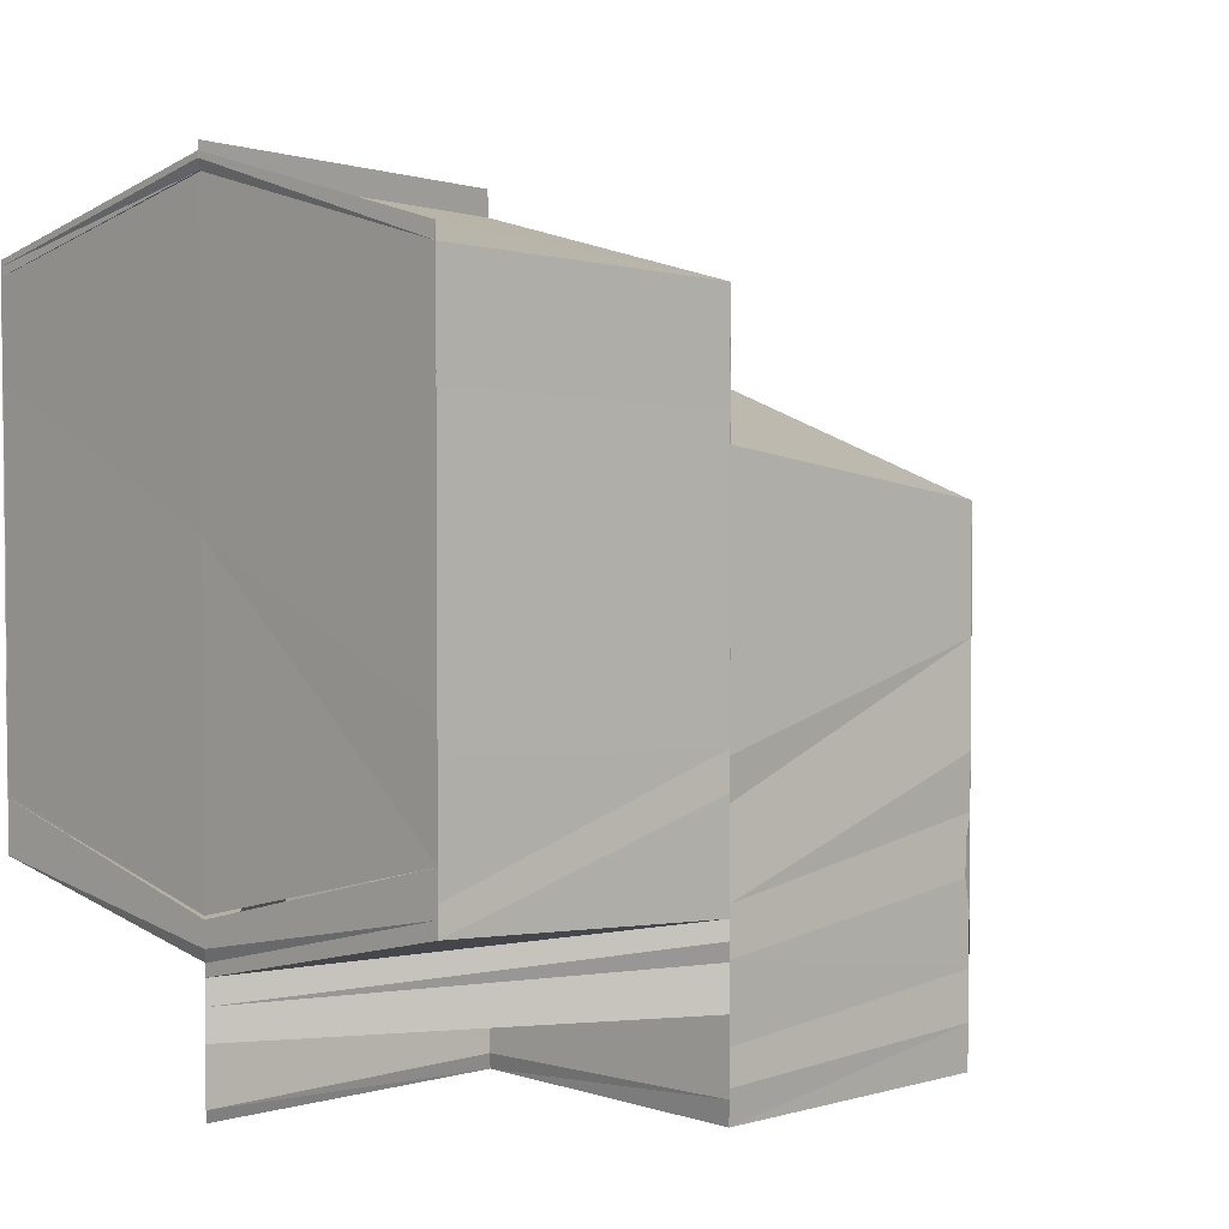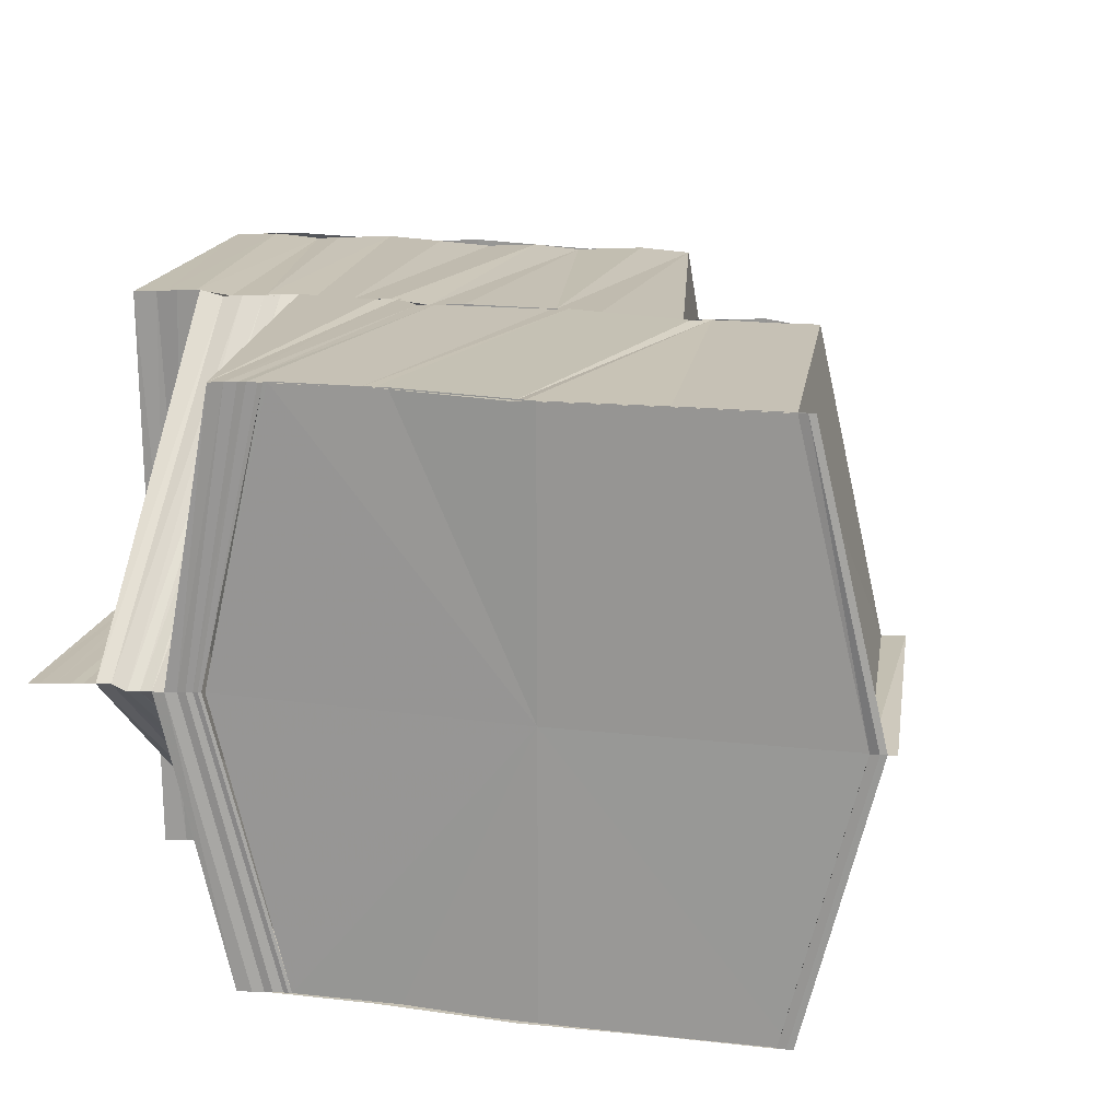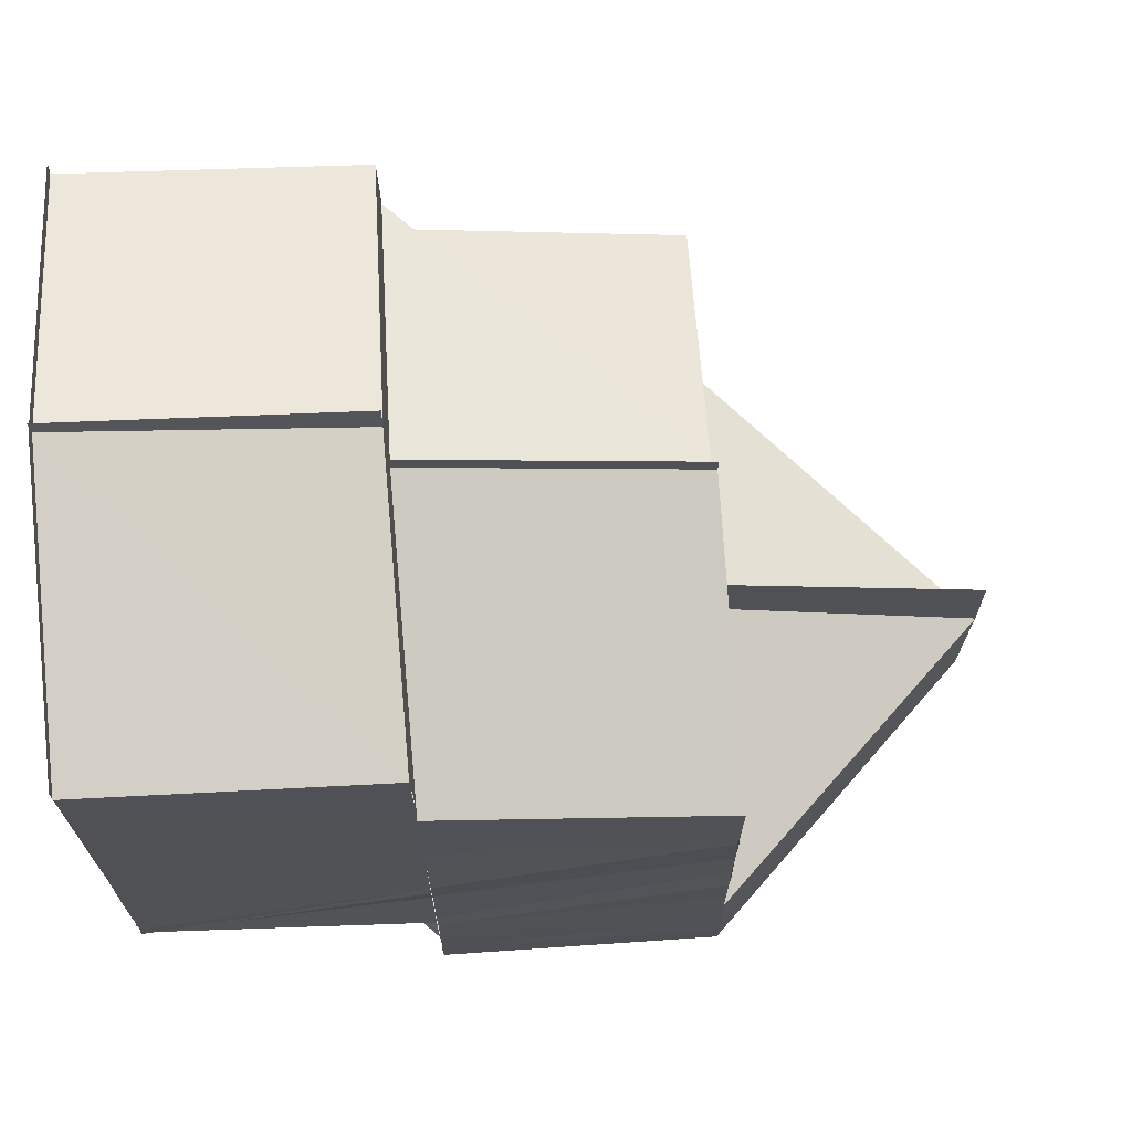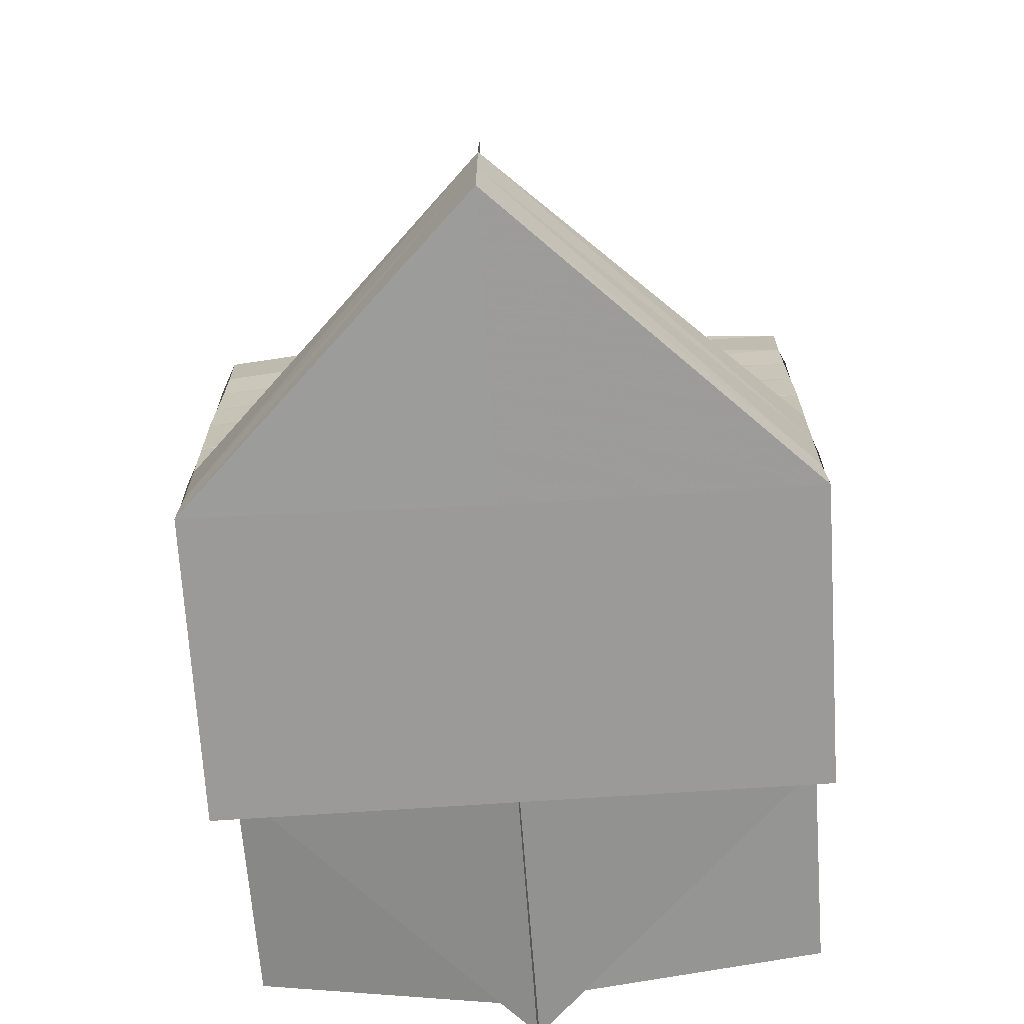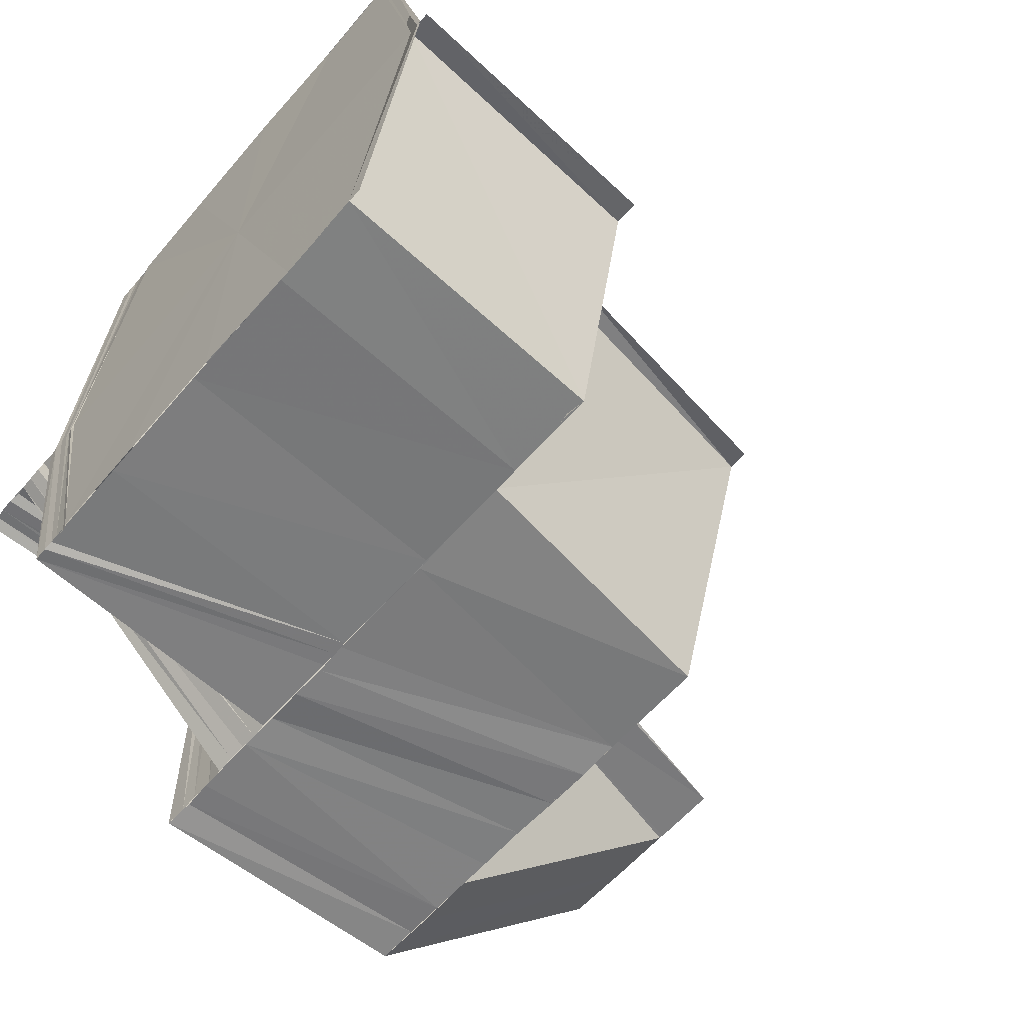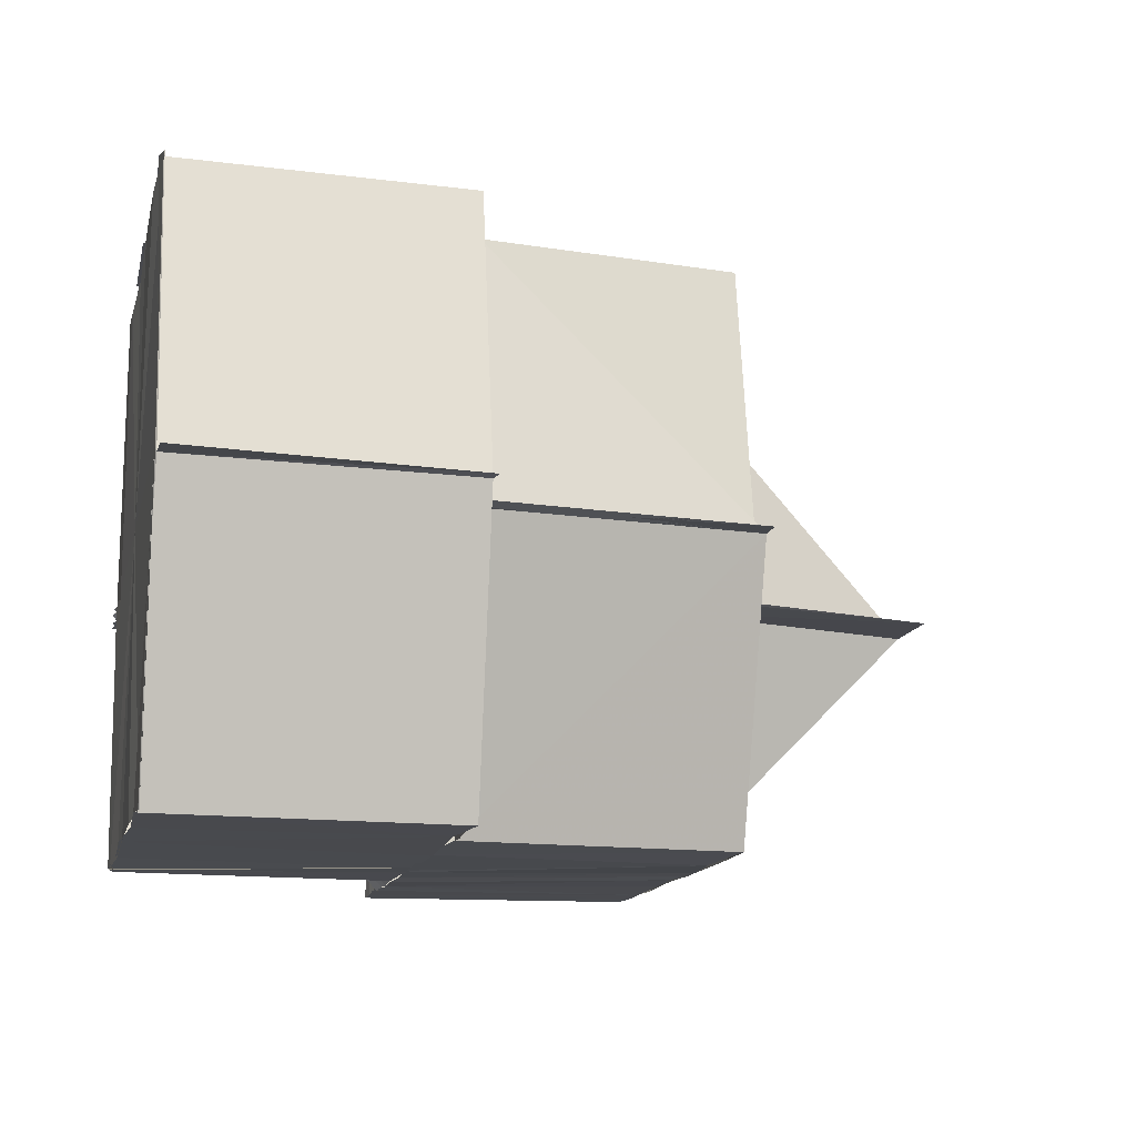
<metadata>
{"format":"obj","ext":"obj","renderer":"f3d","projection":"perspective","resolution":1024,"background":"white","views":[{"elev":3.3,"azim":-42.9,"up":"+Z"},{"elev":19.1,"azim":-77.2,"up":"+Y"},{"elev":68.9,"azim":-4.2,"up":"+Z"},{"elev":-69.7,"azim":93.8,"up":"+Z"},{"elev":-58.7,"azim":-40.2,"up":"+Y"},{"elev":-13.0,"azim":-12.7,"up":"+Y"}]}
</metadata>
<code>
o 5232
v 2251 1884 16.22
v 2251 1884 16.22
v 2251 1884 16.22
v 2251 1884 16.22
v 2251 1884 16.22
v 2251 1884 16.22
v 2251 1884 16.22
v 2251 1884 16.22
v 2251 1884 16.22
v 2251 1884 16.22
v 2251 1884 16.22
v 2251 1884 16.22
v 2251 1884 16.22
v 2251 1884 16.21
v 2251 1884 16.22
v 2251 1884 16.21
v 2251 1884 16.21
v 2251 1884 16.21
v 2251 1884 16.21
v 2251 1884 16.2
v 2251 1884 16.22
v 2251 1884 16.22
v 2251 1884 16.2
v 2251 1884 16.22
v 2251 1884 16.22
v 2251 1884 16.2
v 2251 1884 16.2
v 2251 1884 16.22
v 2251 1884 16.22
v 2251 1884 16.22
v 2251 1884 16.2
v 2251 1884 16.2
v 2251 1884 16.2
v 2251 1884 16.2
v 2251 1884 16.2
v 2251 1884 16.2
v 2251 1884 16.2
v 2251 1884 16.2
v 2251 1884 16.2
v 2251 1884 16.2
v 2251 1884 16.2
v 2251 1884 16.2
v 2251 1884 16.2
v 2251 1884 16.2
v 2251 1884 16.2
v 2251 1884 16.2
v 2251 1884 16.2
v 2251 1884 16.2
v 2251 1884 16.2
v 2251 1884 16.2
v 2251 1884 16.2
v 2251 1884 16.2
v 2251 1884 16.2
v 2251 1884 16.2
v 2251 1884 16.2
v 2251 1884 16.2
v 2251 1884 16.2
v 2251 1884 16.2
v 2251 1884 16.2
v 2251 1884 16.2
v 2251 1884 16.2
v 2251 1884 16.2
v 2251 1884 16.2
v 2251 1884 16.2
v 2251 1884 16.2
v 2251 1884 16.2
v 2251 1884 16.2
v 2251 1884 16.2
v 2251 1884 16.2
v 2251 1884 16.2
v 2251 1884 16.2
v 2251 1884 16.2
v 2251 1884 16.2
v 2251 1884 16.2
v 2251 1884 16.2
v 2251 1884 16.2
v 2251 1884 16.2
v 2251 1884 16.2
v 2251 1884 16.2
v 2251 1884 16.2
v 2251 1884 16.2
v 2251 1884 16.2
v 2251 1884 16.2
v 2251 1884 16.21
v 2251 1884 16.21
v 2251 1884 16.2
v 2251 1884 16.21
v 2251 1884 16.21
v 2251 1884 16.21
v 2251 1884 16.21
v 2251 1884 16.21
v 2251 1884 16.21
v 2251 1884 16.21
v 2251 1884 16.22
v 2251 1884 16.22
v 2251 1884 16.22
v 2251 1884 16.22
v 2251 1884 16.22
v 2251 1884 16.22
v 2251 1884 16.22
v 2251 1884 16.22
v 2251 1884 16.22
v 2251 1884 16.22
v 2251 1884 16.22
v 2251 1884 16.22
v 2251 1884 16.22
v 2251 1884 16.22
v 2251 1884 16.22
v 2251 1884 16.22
v 2251 1884 16.22
v 2251 1884 16.22
v 2251 1884 16.22
v 2251 1884 16.21
v 2251 1884 16.22
v 2251 1884 16.22
v 2251 1884 16.21
v 2251 1884 16.21
v 2251 1884 16.22
v 2251 1884 16.22
v 2251 1884 16.21
v 2251 1884 16.22
v 2251 1884 16.22
v 2251 1884 16.2
v 2251 1884 16.2
v 2251 1884 16.2
v 2251 1884 16.21
v 2251 1884 16.21
v 2251 1884 16.21
v 2251 1884 16.21
v 2251 1884 16.2
v 2251 1884 16.21
v 2251 1884 16.21
v 2251 1884 16.21
v 2251 1884 16.22
v 2251 1884 16.22
v 2251 1884 16.22
v 2251 1884 16.22
v 2251 1884 16.2
v 2251 1884 16.2
v 2251 1884 16.2
v 2251 1884 16.2
v 2251 1884 16.2
v 2251 1884 16.2
v 2251 1884 16.2
v 2251 1884 16.2
v 2251 1884 16.2
v 2251 1884 16.2
v 2251 1884 16.2
v 2251 1884 16.2
v 2251 1884 16.2
v 2251 1884 16.2
v 2251 1884 16.2
v 2251 1884 16.2
v 2251 1884 16.2
v 2251 1884 16.2
v 2251 1884 16.22
v 2251 1884 16.21
v 2251 1884 16.21
v 2251 1884 16.22
v 2251 1884 16.22
v 2251 1884 16.22
v 2251 1884 16.21
v 2251 1884 16.21
v 2251 1884 16.21
v 2251 1884 16.21
v 2251 1884 16.21
v 2251 1884 16.21
v 2251 1884 16.21
v 2251 1884 16.21
v 2251 1884 16.21
v 2251 1884 16.21
v 2251 1884 16.21
v 2251 1884 16.21
v 2251 1884 16.21
v 2251 1884 16.21
v 2251 1884 16.21
v 2251 1884 16.21
v 2251 1884 16.21
v 2251 1884 16.21
v 2251 1884 16.21
v 2251 1884 16.21
v 2251 1884 16.2
v 2251 1884 16.2
v 2251 1884 16.2
v 2251 1884 16.2
v 2251 1884 16.2
v 2251 1884 16.2
v 2251 1884 16.2
v 2251 1884 16.2
v 2251 1884 16.2
v 2251 1884 16.2
v 2251 1884 16.2
v 2251 1884 16.2
v 2251 1884 16.2
v 2251 1884 16.2
v 2251 1884 16.2
v 2251 1884 16.2
v 2251 1884 16.2
v 2251 1884 16.2
v 2251 1884 16.2
v 2251 1884 16.2
v 2251 1884 16.2
v 2251 1884 16.2
v 2251 1884 16.2
v 2251 1884 16.2
v 2251 1884 16.2
v 2251 1884 16.19
v 2251 1884 16.2
v 2251 1884 16.2
v 2251 1884 16.19
v 2251 1884 16.2
v 2251 1884 16.2
v 2251 1884 16.19
v 2251 1884 16.19
v 2251 1884 16.19
v 2251 1884 16.19
v 2251 1884 16.19
v 2251 1884 16.2
v 2251 1884 16.19
v 2251 1884 16.2
v 2251 1884 16.19
v 2251 1884 16.2
v 2251 1884 16.2
v 2251 1884 16.2
v 2251 1884 16.19
v 2251 1884 16.2
v 2251 1884 16.2
v 2251 1884 16.2
v 2251 1884 16.2
v 2251 1884 16.2
v 2251 1884 16.2
v 2251 1884 16.2
v 2251 1884 16.2
v 2251 1884 16.2
v 2251 1884 16.2
v 2251 1884 16.19
v 2251 1884 16.2
v 2251 1884 16.2
v 2251 1884 16.2
v 2251 1884 16.2
v 2251 1884 16.2
v 2251 1884 16.2
v 2251 1884 16.2
v 2251 1884 16.2
v 2251 1884 16.2
v 2251 1884 16.2
v 2251 1884 16.2
v 2251 1884 16.2
v 2251 1884 16.2
v 2251 1884 16.2
v 2251 1884 16.2
v 2251 1884 16.2
v 2251 1884 16.2
v 2251 1884 16.2
v 2251 1884 16.2
v 2251 1884 16.2
v 2251 1884 16.19
v 2251 1884 16.19
v 2251 1884 16.2
v 2251 1884 16.2
v 2251 1884 16.21
v 2251 1884 16.21
v 2251 1884 16.22
v 2251 1884 16.21
v 2251 1884 16.21
v 2251 1884 16.21
v 2251 1884 16.21
v 2251 1884 16.2
v 2251 1884 16.2
v 2251 1884 16.2
v 2251 1884 16.2
v 2251 1884 16.2
v 2251 1884 16.2
v 2251 1884 16.2
v 2251 1884 16.2
v 2251 1884 16.2
v 2251 1884 16.2
v 2251 1884 16.2
v 2251 1884 16.19
v 2251 1884 16.21
v 2251 1884 16.21
v 2251 1884 16.21
v 2251 1884 16.21
v 2251 1884 16.21
v 2251 1884 16.21
v 2251 1884 16.21
v 2251 1884 16.21
v 2251 1884 16.21
v 2251 1884 16.21
v 2251 1884 16.21
v 2251 1884 16.2
v 2251 1884 16.2
v 2251 1884 16.2
v 2251 1884 16.2
v 2251 1884 16.2
v 2251 1884 16.2
v 2251 1884 16.2
v 2251 1884 16.2
v 2251 1884 16.2
v 2251 1884 16.2
v 2251 1884 16.2
v 2251 1884 16.2
v 2251 1884 16.2
v 2251 1884 16.19
v 2251 1884 16.2
v 2251 1884 16.2
v 2251 1884 16.2
f 1 2 3
f 4 5 1
f 5 2 6
f 5 7 2
f 8 9 2
f 9 10 11
f 2 12 11
f 2 11 13
f 14 15 7
f 16 14 7
f 17 14 16
f 17 18 14
f 19 18 17
f 19 20 18
f 21 15 22
f 23 20 19
f 24 25 22
f 26 27 20
f 25 28 29
f 30 28 29
f 27 31 32
f 33 32 20
f 34 35 32
f 34 36 35
f 37 36 38
f 39 40 36
f 40 41 42
f 43 42 36
f 41 44 45
f 46 45 42
f 47 48 45
f 44 49 48
f 49 50 48
f 49 51 52
f 51 53 52
f 54 55 47
f 56 54 46
f 57 56 43
f 54 58 59
f 56 59 60
f 57 60 61
f 55 62 58
f 55 63 62
f 53 64 62
f 65 64 66
f 67 64 68
f 69 57 70
f 71 70 72
f 73 69 74
f 75 73 74
f 75 76 77
f 78 77 79
f 78 75 80
f 81 79 82
f 81 78 83
f 84 81 85
f 85 81 86
f 87 84 85
f 87 85 88
f 89 87 88
f 90 87 89
f 91 90 89
f 91 89 92
f 93 91 92
f 94 91 93
f 95 94 93
f 96 97 95
f 96 98 99
f 100 96 101
f 100 96 102
f 103 104 94
f 105 103 106
f 107 108 105
f 108 103 109
f 108 110 103
f 103 111 104
f 110 111 103
f 111 112 104
f 110 113 111
f 111 114 112
f 113 114 111
f 115 116 112
f 113 117 118
f 119 120 118
f 121 119 122
f 123 124 125
f 123 125 126
f 127 123 126
f 128 127 126
f 129 128 126
f 13 129 126
f 125 130 126
f 130 131 126
f 131 132 126
f 132 133 126
f 133 134 126
f 135 136 126
f 137 135 126
f 138 139 130
f 124 140 138
f 138 141 139
f 140 141 138
f 140 86 141
f 141 142 139
f 86 143 141
f 141 143 142
f 143 144 142
f 145 146 143
f 143 147 144
f 83 147 143
f 147 23 144
f 146 148 147
f 147 149 23
f 80 149 147
f 148 150 149
f 150 151 149
f 149 152 153
f 149 154 33
f 154 155 152
f 154 61 155
f 156 157 158
f 156 157 159
f 157 160 161
f 162 163 164
f 162 165 163
f 166 165 167
f 168 169 165
f 169 170 165
f 169 171 170
f 172 170 173
f 170 174 175
f 171 176 170
f 170 176 177
f 171 178 176
f 176 179 177
f 176 180 179
f 178 180 176
f 180 181 179
f 178 182 180
f 182 183 180
f 180 183 181
f 182 184 183
f 184 185 186
f 187 188 186
f 189 187 183
f 183 190 181
f 191 192 190
f 192 193 194
f 195 196 190
f 192 197 196
f 184 198 195
f 198 199 195
f 199 200 196
f 198 201 199
f 197 202 200
f 203 197 204
f 204 205 206
f 201 207 208
f 208 209 200
f 202 210 209
f 201 211 212
f 210 213 209
f 214 215 211
f 210 213 216
f 214 210 216
f 213 217 216
f 213 217 218
f 219 214 216
f 219 214 220
f 217 221 216
f 221 219 216
f 221 219 222
f 223 221 224
f 221 225 226
f 227 221 222
f 228 227 229
f 227 230 231
f 232 222 233
f 234 227 233
f 235 236 232
f 237 234 238
f 234 239 240
f 51 234 241
f 242 233 241
f 243 235 242
f 244 241 245
f 246 243 244
f 247 248 244
f 248 249 250
f 243 251 250
f 235 252 251
f 253 254 251
f 255 253 256
f 217 257 252
f 258 257 252
f 259 258 260
f 261 262 263
f 264 265 262
f 266 168 264
f 266 267 168
f 268 267 266
f 268 269 267
f 269 178 267
f 269 270 178
f 270 271 178
f 270 272 271
f 272 273 271
f 272 274 273
f 274 275 273
f 274 276 275
f 277 276 274
f 277 278 276
f 278 220 276
f 278 279 220
f 280 281 282
f 283 284 285
f 284 286 287
f 288 287 285
f 177 289 287
f 287 289 290
f 289 291 290
f 289 181 291
f 181 292 291
f 181 293 292
f 293 294 292
f 293 295 294
f 295 296 294
f 295 297 296
f 297 298 296
f 297 299 298
f 299 300 298
f 298 300 301
f 300 302 301
f 300 303 302
f 303 218 302
f 303 304 218
f 305 306 307

</code>
